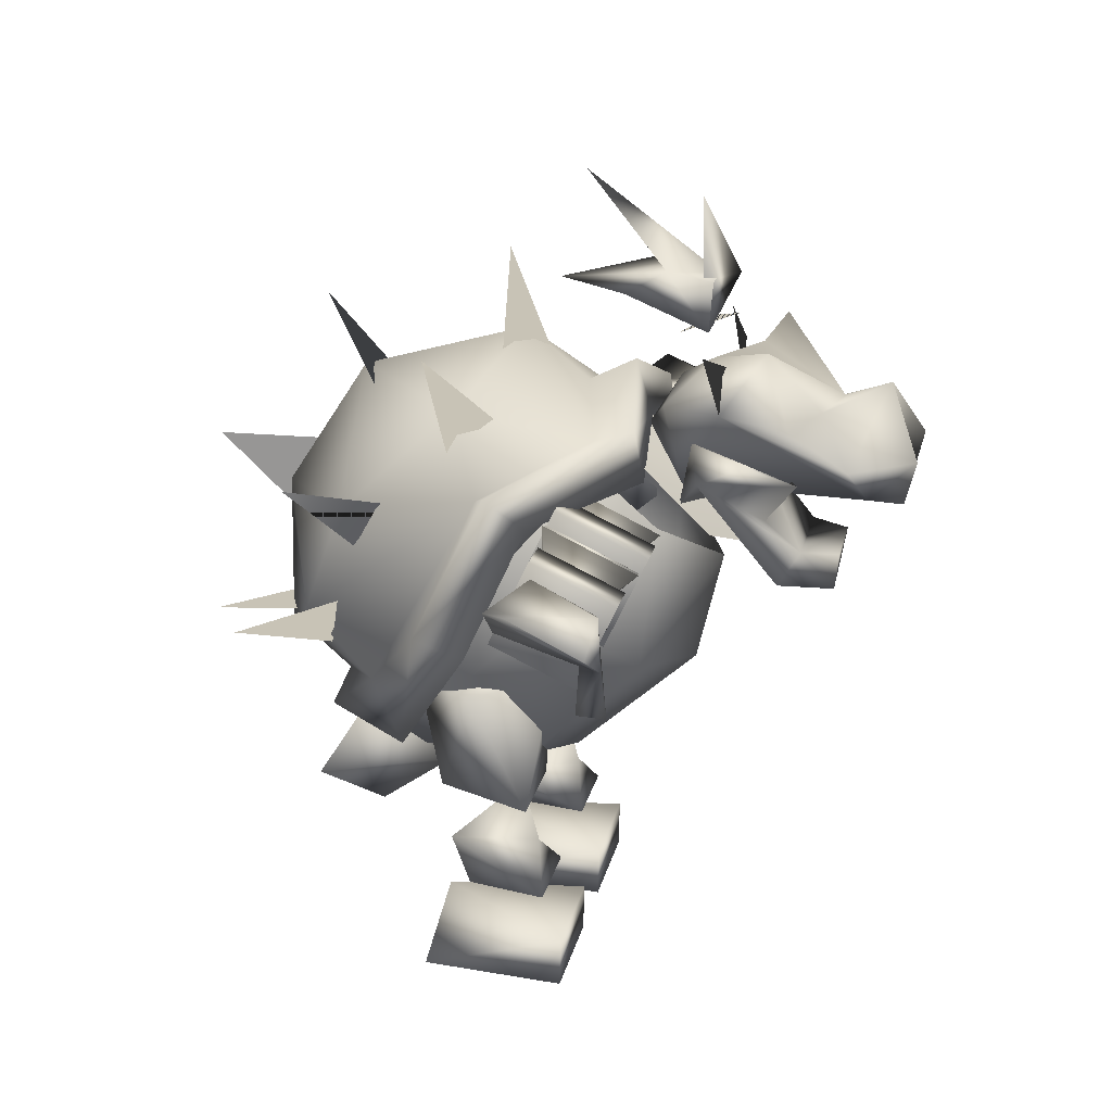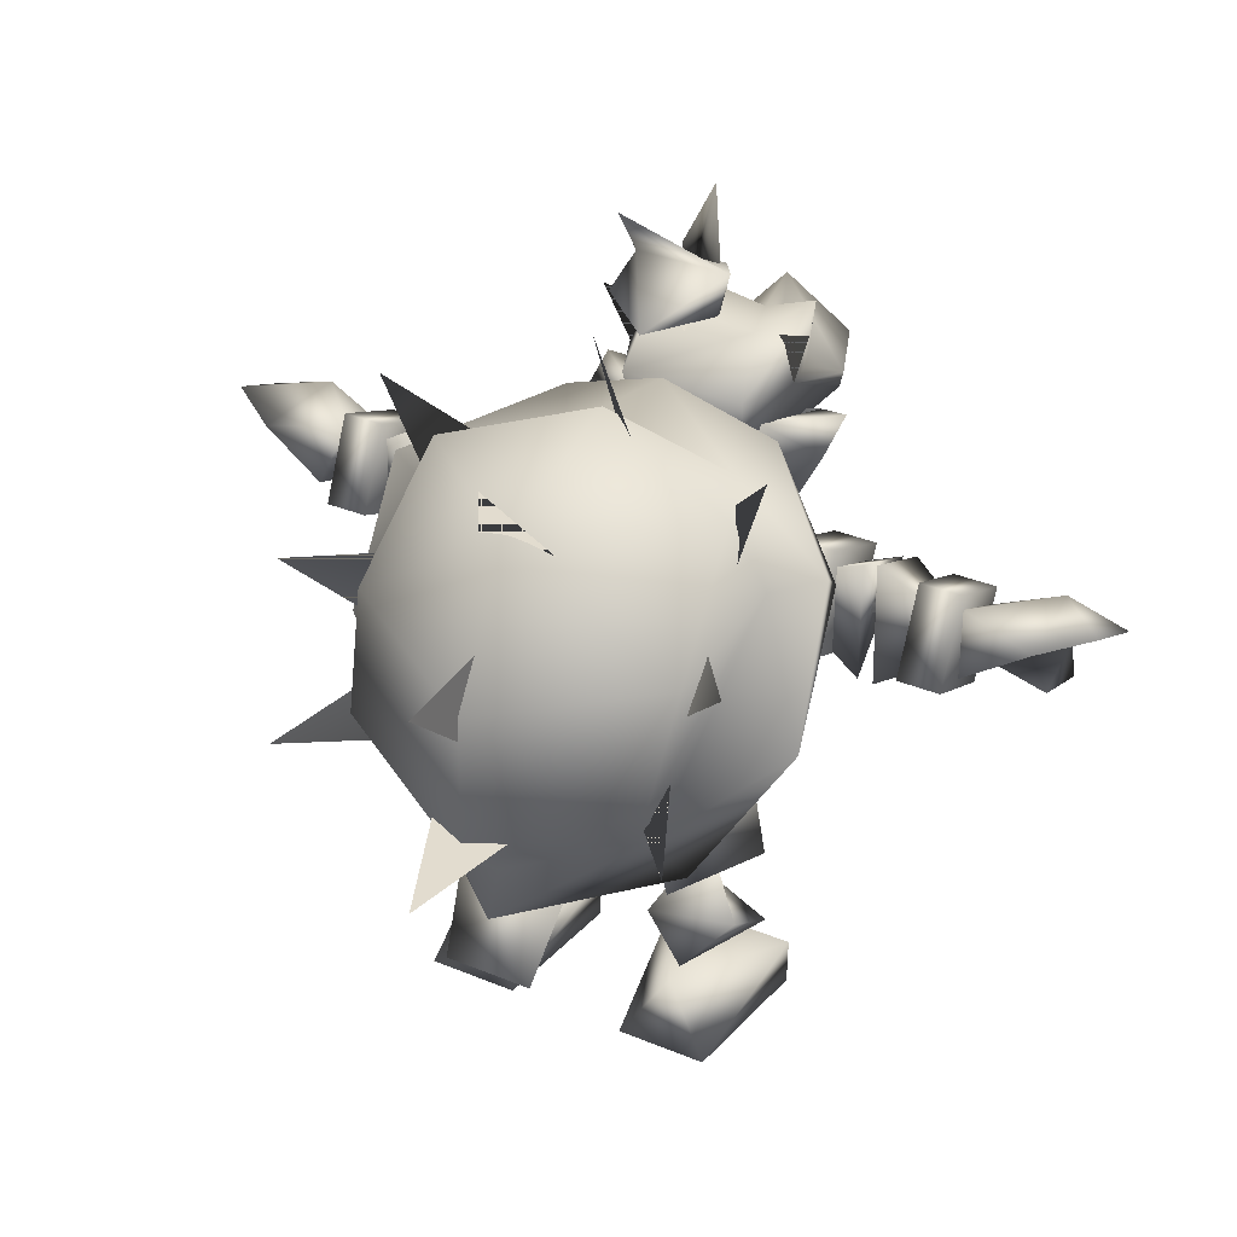
<metadata>
{"format":"obj","ext":"obj","renderer":"f3d","projection":"perspective","resolution":1024,"background":"white","views":[{"elev":19.4,"azim":-78.5,"up":"+Y"},{"elev":34.6,"azim":-151.0,"up":"+Y"}]}
</metadata>
<code>
g Body_LOD2
v -1.145 1.395 0.165
v -1.143 1.256 0.4703
v -0.943 1.189 0.3762
v -0.9624 1.272 0.1501
v -0.9266 1.415 0.2431
v -1.121 1.395 0.4595
v -0.9219 1.323 0.4202
v -1.143 1.256 0.4703
v -1.152 1.134 0.4883
v -0.9624 1.272 0.1501
v -0.9219 1.323 0.4202
v -0.943 1.189 0.3762
v -1.113 1.121 0.3995
v -1.143 1.256 0.4703
v -0.1232 1.258 0.972
v -0.1635 1.269 0.8664
v 0.1232 1.258 0.972
v 0.1635 1.269 0.8664
v 0.2088 1.373 0.7662
v -9.537e-07 1.5 0.726
v 0.23 1.486 0.856
v -0.2088 1.373 0.7662
v -0.23 1.486 0.856
v -0.8038 1.115 0.3632
v -0.926 1.115 0.3632
v -0.8038 1.35 0.4729
v -0.926 1.225 0.1282
v -0.8037 1.225 0.1282
v -0.926 1.35 0.4729
v -0.8037 1.46 0.2379
v -0.926 1.46 0.2379
v -0.8037 1.225 0.1282
v -0.926 1.225 0.1282
v -0.926 1.225 0.1282
v -0.926 1.46 0.2379
v -0.926 1.115 0.3632
v -0.926 1.115 0.3632
v -0.926 1.46 0.2379
v -0.926 1.35 0.4729
v -0.8038 1.115 0.3632
v -0.8037 1.46 0.2379
v -0.8037 1.225 0.1282
v -0.4506 1.1 0.3723
v -0.5728 1.1 0.3723
v -0.4506 1.362 0.4941
v -0.5729 1.222 0.1111
v -0.4506 1.222 0.1111
v -0.5728 1.362 0.4942
v -0.4506 1.484 0.233
v -0.5729 1.484 0.233
v -0.4506 1.222 0.1111
v -0.5729 1.222 0.1111
v -0.5729 1.222 0.1111
v -0.5729 1.484 0.233
v -0.5728 1.1 0.3723
v -0.5728 1.1 0.3723
v -0.5729 1.484 0.233
v -0.5728 1.362 0.4942
v -0.4506 1.1 0.3723
v -0.4506 1.484 0.233
v -0.4506 1.222 0.1111
v 0.943 1.189 0.3762
v 1.143 1.256 0.4703
v 1.145 1.395 0.165
v 0.9624 1.272 0.1501
v 0.9266 1.415 0.2431
v 1.121 1.395 0.4595
v 0.9219 1.323 0.4202
v 1.143 1.256 0.4703
v 1.152 1.134 0.4883
v 0.9624 1.272 0.1501
v 0.943 1.189 0.3762
v 0.9219 1.323 0.4202
v 1.113 1.121 0.3995
v 1.143 1.256 0.4703
v -9.537e-07 1.36 0.5765
v -9.537e-07 1.134 0.7999
v 0.1635 1.269 0.8664
v 0.3642 1.515 0.5913
v 0.1232 1.258 0.972
v -0.1342 1.157 0.9605
v -0.1232 1.258 0.972
v -0.1635 1.269 0.8664
v 0.2088 1.373 0.7662
v 0.23 1.486 0.856
v 0.366 1.574 0.7241
v 0.1913 1.585 0.5523
v 0.2325 1.409 0.524
v -0.1661 1.166 0.7999
v -0.3642 1.515 0.5913
v -9.537e-07 1.36 0.5765
v -9.537e-07 1.134 0.7999
v -0.2088 1.373 0.7662
v -0.23 1.486 0.856
v -0.366 1.574 0.7241
v -0.1913 1.585 0.5523
v -0.2325 1.409 0.524
v 0.8038 1.115 0.3632
v 0.8038 1.35 0.4729
v 0.926 1.115 0.3632
v 0.926 1.225 0.1282
v 0.8037 1.225 0.1282
v 0.926 1.35 0.4729
v 0.8037 1.46 0.2379
v 0.926 1.46 0.2379
v 0.8037 1.225 0.1282
v 0.926 1.225 0.1282
v 0.926 1.225 0.1282
v 0.926 1.115 0.3632
v 0.926 1.46 0.2379
v 0.926 1.115 0.3632
v 0.926 1.35 0.4729
v 0.926 1.46 0.2379
v 0.8038 1.115 0.3632
v 0.8037 1.225 0.1282
v 0.8037 1.46 0.2379
v 0.4506 1.1 0.3723
v 0.4506 1.362 0.4941
v 0.5728 1.1 0.3723
v 0.5729 1.222 0.1111
v 0.4506 1.222 0.1111
v 0.5728 1.362 0.4942
v 0.4506 1.484 0.233
v 0.5729 1.484 0.233
v 0.4506 1.222 0.1111
v 0.5729 1.222 0.1111
v 0.5729 1.222 0.1111
v 0.5728 1.1 0.3723
v 0.5729 1.484 0.233
v 0.5728 1.1 0.3723
v 0.5728 1.362 0.4942
v 0.5729 1.484 0.233
v 0.4506 1.1 0.3723
v 0.4506 1.222 0.1111
v 0.4506 1.484 0.233
v -0.4272 1.706 -0.0848
v -0.4659 1.408 -0.4042
v -9.537e-07 1.712 -0.4449
v -9.537e-07 1.848 0.03983
v 0.4272 1.706 -0.0848
v 0.4659 1.408 -0.4042
v -0.2548 1.592 0.282
v 0.2548 1.592 0.282
v -9.537e-07 1.701 0.2229
v -9.537e-07 1.343 -0.6843
v 0.4969 1.472 -0.00654
v -0.4969 1.472 -0.00654
v -0.4337 1.098 -0.5181
v -9.537e-07 0.9024 -0.6915
v 0.4337 1.098 -0.5181
v 0.3632 0.8662 -0.3497
v -0.3632 0.8662 -0.3497
v -9.537e-07 0.7492 -0.5172
v -9.537e-07 0.7492 -0.5172
v -9.537e-07 0.6244 -0.575
v 0.3632 0.8662 -0.3497
v 0.4112 0.6917 -0.2476
v 0.6674 1.118 -0.1486
v 0.4969 1.472 -0.00654
v 0.6375 1.526 0.04924
v 0.2548 1.592 0.282
v 0.3144 1.642 0.409
v -9.537e-07 1.77 0.36
v -9.537e-07 1.609 0.4079
v -0.3144 1.642 0.409
v -0.2548 1.592 0.282
v -0.6375 1.526 0.04924
v -0.4969 1.472 -0.00654
v -0.6674 1.118 -0.1486
v -0.3632 0.8662 -0.3497
v -0.4112 0.6917 -0.2476
v -9.537e-07 0.6244 -0.575
v -9.537e-07 0.7492 -0.5172
v -9.537e-07 0.5577 -0.4242
v -0.6096 1.436 0.1616
v -0.6117 1.047 -0.01475
v -9.537e-07 1.701 0.2229
v -0.2968 1.493 0.4343
v 0.2968 1.493 0.4343
v 0.6096 1.436 0.1616
v 0.6117 1.047 -0.01475
v -9.537e-07 0.5577 -0.4242
v 0.6096 1.436 0.1616
v -9.537e-07 0.5577 -0.4242
v -9.537e-07 1.609 0.4079
v 0.4112 0.6917 -0.2476
v -0.6096 1.436 0.1616
v -0.4112 0.6917 -0.2476
v 0.2968 1.493 0.4343
v -0.2968 1.493 0.4343
v 0.6117 1.047 -0.01475
v -0.6117 1.047 -0.01475
v -0.1403 1.822 0.6049
v 0.2145 1.784 0.7016
v -9.537e-07 1.695 0.9615
v 0.1796 1.685 0.4675
v -0.1796 1.685 0.4675
v 0.2475 1.682 0.6351
v 0.1581 1.453 0.5203
v -9.537e-07 1.584 0.4014
v -0.1581 1.453 0.5203
v -0.2475 1.682 0.6351
v -0.2425 1.869 0.7663
v -0.1932 1.632 0.8219
v -0.07668 1.659 0.9056
v -9.537e-07 1.74 1.093
v -0.2308 1.533 0.9938
v 0.07667 1.659 0.9056
v 0.2425 1.869 0.7663
v 0.1595 1.554 1.182
v 0.1932 1.632 0.8219
v -9.537e-07 1.379 1.14
v -0.1595 1.554 1.182
v -0.1932 1.632 0.8219
v 0.1932 1.632 0.8219
v -0.1948 1.448 1.051
v -0.2475 1.682 0.6351
v 0.1948 1.448 1.051
v 0.2475 1.682 0.6351
v -0.1948 1.448 1.051
v 0.1948 1.448 1.051
v -0.1581 1.453 0.5203
v 0.1581 1.453 0.5203
v -9.537e-07 1.379 1.14
v -0.3301 0.9501 0.4324
v -0.511 1.146 0.185
v -0.2413 1.34 0.4647
v -9.537e-07 1.191 0.625
v -0.3865 0.8399 -0.1193
v -0.2611 0.6238 0.1009
v -9.537e-07 0.5177 -0.3543
v -0.394 1.364 -0.06828
v -0.226 1.538 0.228
v -9.537e-07 0.5564 0.1923
v -9.537e-07 0.8694 0.5478
v 0.3301 0.9501 0.4324
v 0.2413 1.34 0.4647
v 0.511 1.146 0.185
v 0.3865 0.8399 -0.1193
v 0.2611 0.6238 0.1009
v 0.394 1.364 -0.06828
v 0.226 1.538 0.228
v -0.3073 0.9527 -0.3196
v 0.3073 0.9527 -0.3196
v 0.2475 1.682 0.6351
v 0.1595 1.554 1.182
v 0.1932 1.632 0.8219
v -0.2475 1.682 0.6351
v -0.1932 1.632 0.8219
v -0.2308 1.533 0.9938
v -9.537e-07 1.657 0.2895
v 0.2643 1.551 0.3993
v -9.537e-07 1.233 0.7286
v 0.2643 1.339 0.6188
v -0.1948 1.448 1.051
v -0.1581 1.453 0.5203
v -0.2475 1.682 0.6351
v 0.05389 1.869 0.573
v -0.156 1.995 0.3497
v -0.05389 1.869 0.573
v 0.1411 2.005 0.3276
v -0.1373 2.059 0.4653
v 0.1373 2.059 0.4653
v -0.04655 2.011 0.1471
v -0.1373 2.059 0.4653
v 0.04609 2.305 0.2033
v 0.1373 2.059 0.4653
v 0.06546 2.017 0.5865
v 0.05389 1.869 0.573
v -0.1373 2.059 0.4653
v 0.1373 2.059 0.4653
v -0.06547 2.017 0.5865
v -0.05389 1.869 0.573
v -0.4861 -0.002365 0.2326
v -0.1206 -0.002365 0.2326
v -0.1725 -0.002365 -0.1843
v -0.4342 -0.002365 -0.1843
v -0.1206 0.136 0.2366
v -0.4861 0.136 0.2366
v -0.1206 0.136 0.2366
v -0.4861 0.136 0.2366
v -0.3033 0.2049 -0.1355
v -0.4342 -0.002365 -0.1843
v -0.1725 -0.002365 -0.1843
v -0.1206 -0.002365 0.2326
v -0.4861 -0.002365 0.2326
v 0.1725 -0.002365 -0.1843
v 0.1206 -0.002365 0.2326
v 0.4861 -0.002365 0.2326
v 0.4342 -0.002365 -0.1843
v 0.1206 0.136 0.2366
v 0.4861 0.136 0.2366
v 0.1206 0.136 0.2366
v 0.3033 0.2049 -0.1355
v 0.4861 0.136 0.2366
v 0.4342 -0.002365 -0.1843
v 0.1725 -0.002365 -0.1843
v 0.1206 -0.002365 0.2326
v 0.4861 -0.002365 0.2326
v 0.4878 0.8792 -0.02804
v 0.4538 0.5251 0.1259
v 0.1777 0.8335 0.1496
v 0.3038 0.5241 -0.1578
v 0.1605 0.5251 0.1259
v 0.2989 0.8329 -0.2205
v 0.3038 0.5241 -0.1578
v 0.1102 0.8567 -0.02324
v 0.2989 0.8329 -0.2205
v 0.1102 0.8567 -0.02324
v -0.1102 0.8567 -0.02324
v -0.2989 0.8329 -0.2205
v -0.3038 0.5241 -0.1578
v -0.1606 0.5251 0.1259
v -0.1777 0.8335 0.1496
v -0.4538 0.5251 0.1259
v -0.4878 0.8792 -0.02804
v -0.3038 0.5241 -0.1578
v -0.2989 0.8329 -0.2205
v -0.1102 0.8567 -0.02324
v -0.1823 0.3339 -0.03988
v -0.3035 0.5526 0.08462
v -0.4744 0.4377 -0.08871
v -0.3035 0.2099 -0.07699
v -0.4417 0.2497 0.1723
v -0.1652 0.2497 0.1723
v -0.3035 0.3689 0.1343
v -0.3035 0.5526 0.08462
v -0.1823 0.3339 -0.03988
v -0.1652 0.2497 0.1723
v -0.3035 0.2099 -0.07699
v 0.3035 0.3689 0.1343
v 0.1823 0.3339 -0.03988
v 0.3035 0.5526 0.08462
v 0.4744 0.4377 -0.08871
v 0.1652 0.2497 0.1723
v 0.4417 0.2497 0.1723
v 0.3035 0.2099 -0.07699
v 0.3035 0.2099 -0.07699
v 0.1823 0.3339 -0.03988
v 0.3035 0.5526 0.08462
v 0.1652 0.2497 0.1723
v -9.537e-07 1.657 0.2895
v -9.537e-07 1.233 0.7286
v -0.2643 1.551 0.3993
v -0.2643 1.339 0.6188
v 0.2989 0.8329 -0.2205
v 0.4878 0.8792 -0.02804
v 0.1102 0.8567 -0.02324
v -0.2989 0.8329 -0.2205
v -0.1102 0.8567 -0.02324
v -0.4878 0.8792 -0.02804
v 0.4506 1.362 0.4941
v 0.4506 1.1 0.3723
v 0.4506 1.484 0.233
v -0.4506 1.362 0.4941
v -0.4506 1.484 0.233
v -0.4506 1.1 0.3723
v -0.8038 1.35 0.4729
v -0.8037 1.46 0.2379
v -0.8038 1.115 0.3632
v 0.8038 1.35 0.4729
v 0.8038 1.115 0.3632
v 0.8037 1.46 0.2379
v -0.1275 0.4474 -0.5844
v 0.1275 0.4474 -0.5844
v 0.1618 0.6952 -0.427
v -9.537e-07 0.4708 -0.203
v -0.1618 0.6952 -0.427
v -9.537e-07 0.4708 -0.203
v -9.537e-07 0.4708 -0.203
v -9.537e-07 0.3204 -0.4197
v -9.537e-07 0.3204 -0.4197
v -9.537e-07 0.3204 -0.4197
v 0.1948 1.448 1.051
v 0.2475 1.682 0.6351
v 0.1581 1.453 0.5203
v -0.1932 1.632 0.8219
v -0.2425 1.869 0.7663
v -0.07668 1.659 0.9056
v 0.05389 1.869 0.573
v -0.05389 1.869 0.573
v 0.09465 2.015 0.6441
v -0.06236 2.015 0.5573
v -0.04742 2.259 0.5517
v -0.04742 2.259 0.5517
v -0.06236 2.015 0.5573
v 0.05389 1.869 0.573
v 1.295 1.342 0.4564
v 1.121 1.395 0.4595
v 1.283 1.44 0.2474
v 1.145 1.395 0.165
v 1.143 1.256 0.4703
v 0.3237 1.349 0.4878
v 0.3514 1.119 0.2194
v 0.3237 1.477 0.22
v 0.6913 1.306 0.2977
v 0.3514 1.119 0.2194
v 0.3514 1.119 0.2194
v -0.3514 1.119 0.2194
v -0.3237 1.477 0.22
v -0.6913 1.306 0.2977
v -0.3237 1.349 0.4878
v -0.3514 1.119 0.2194
v -0.3514 1.119 0.2194
v -1.121 1.395 0.4595
v -1.295 1.342 0.4564
v -1.283 1.44 0.2474
v -1.145 1.395 0.165
v -1.143 1.256 0.4703
v 0.1932 1.632 0.8219
v 0.07667 1.659 0.9056
v 0.2425 1.869 0.7663
v -1.145 1.395 0.165
v -1.283 1.44 0.2474
v -1.143 1.256 0.4703
v -1.295 1.342 0.4564
v 1.145 1.395 0.165
v 1.143 1.256 0.4703
v 1.283 1.44 0.2474
v 1.295 1.342 0.4564
v -0.6551 1.352 0.4822
v -0.6575 1.122 0.2202
v -0.6551 1.474 0.2255
v -0.3315 1.298 0.3005
v -0.6551 1.474 0.2255
v -0.6575 1.122 0.2202
v -0.6551 1.352 0.4822
v -0.6575 1.122 0.2202
v 0.3315 1.298 0.3005
v 0.6575 1.122 0.2202
v 0.6551 1.474 0.2255
v 0.6551 1.352 0.4822
v 0.6551 1.352 0.4822
v 0.6575 1.122 0.2202
v -0.6925 1.483 0.2263
v -0.7019 1.121 0.2188
v -0.6922 1.36 0.489
v -0.982 1.275 0.3045
v -0.6922 1.36 0.489
v -0.7019 1.121 0.2188
v 0.982 1.275 0.3045
v 0.6925 1.483 0.2263
v 0.7019 1.121 0.2188
v 0.6922 1.36 0.489
v 0.6922 1.36 0.489
v 0.7019 1.121 0.2188
v 0.112 0.9693 -0.6457
v -9.537e-07 0.91 -0.936
v -0.112 0.9693 -0.6457
v 0.112 0.9693 -0.6457
v -0.112 0.9693 -0.6457
v -9.537e-07 0.91 -0.936
v -9.537e-07 1.923 -0.5559
v 0.1104 1.678 -0.3889
v -0.1104 1.678 -0.3889
v 0.1104 1.678 -0.3889
v -9.537e-07 1.923 -0.5559
v -0.1104 1.678 -0.3889
v -0.4487 1.133 -0.4209
v -0.5705 1.061 -0.6902
v -0.3931 0.985 -0.4551
v -0.5705 1.061 -0.6902
v -0.4487 1.133 -0.4209
v -0.3931 0.985 -0.4551
v 0.4487 1.133 -0.4209
v 0.3931 0.985 -0.4551
v 0.5705 1.061 -0.6902
v 0.5705 1.061 -0.6902
v 0.3931 0.985 -0.4551
v 0.4487 1.133 -0.4209
v -0.1143 1.798 -0.008322
v -9.537e-07 1.797 0.1056
v -9.537e-07 2.079 -0.00825
v -0.1143 1.798 -0.008322
v -9.537e-07 2.079 -0.00825
v -9.537e-07 1.797 0.1056
v 0.4631 1.308 -0.3647
v 0.4673 1.439 -0.2705
v 0.6316 1.511 -0.5164
v 0.6316 1.511 -0.5164
v 0.4673 1.439 -0.2705
v 0.4631 1.308 -0.3647
v -0.4631 1.308 -0.3647
v -0.6316 1.511 -0.5164
v -0.4673 1.439 -0.2705
v -0.6316 1.511 -0.5164
v -0.4631 1.308 -0.3647
v -0.4673 1.439 -0.2705
v 0.5493 1.88 -0.1355
v 0.3865 1.68 0.02565
v 0.4549 1.595 -0.09342
v 0.4549 1.595 -0.09342
v 0.3865 1.68 0.02565
v 0.5493 1.88 -0.1355
v -0.5493 1.88 -0.1355
v -0.4549 1.595 -0.09342
v -0.3865 1.68 0.02565
v -0.4549 1.595 -0.09342
v -0.5493 1.88 -0.1355
v -0.3865 1.68 0.02565
v -9.537e-07 1.85 0.4773
v -9.537e-07 1.919 0.6573
v 0.09636 1.884 0.5673
v -9.537e-07 1.919 0.6573
v -9.537e-07 1.85 0.4773
v 0.09636 1.884 0.5673
v -9.537e-07 1.264 -0.6771
v -9.537e-07 1.475 -0.5942
v -9.537e-07 1.473 -0.898
v -9.537e-07 1.561 0.1975
v -9.537e-07 1.657 0.2895
v -0.2643 1.551 0.3993
v 0.2643 1.551 0.3993
v -9.537e-07 1.657 0.2895
v -9.537e-07 1.561 0.1975
v 0.05389 1.869 0.573
v 0.09465 2.015 0.6441
v -0.04742 2.259 0.5517
v 0.2475 1.682 0.6351
v 0.3071 1.861 0.5937
v 0.1774 1.803 0.6533
v 0.1774 1.803 0.6533
v -0.2475 1.682 0.6351
v -0.1774 1.803 0.6533
v -0.3071 1.861 0.5937
v -0.1774 1.803 0.6533
v -1.152 1.134 0.4883
v -1.113 1.121 0.3995
v -1.143 1.256 0.4703
v 1.152 1.134 0.4883
v 1.143 1.256 0.4703
v 1.113 1.121 0.3995
v 0.23 1.486 0.856
v 0.1913 1.585 0.5523
v 0.366 1.574 0.7241
v -0.23 1.486 0.856
v -0.366 1.574 0.7241
v -0.1913 1.585 0.5523
g Body_LOD2_0
f 3 2 1
f 3 1 4
f 1 5 4
f 1 6 5
f 5 6 7
f 8 7 6
f 9 7 8
f 7 10 5
f 11 3 4
f 12 7 9
f 9 13 12
f 14 12 13
f 17 16 15
f 18 16 17
f 19 16 18
f 19 20 16
f 20 19 21
f 20 22 16
f 22 20 23
f 26 25 24
f 24 25 27
f 24 27 28
f 26 29 25
f 30 29 26
f 30 31 29
f 32 31 30
f 32 33 31
f 36 35 34
f 39 38 37
f 42 41 40
f 45 44 43
f 43 44 46
f 43 46 47
f 45 48 44
f 49 48 45
f 49 50 48
f 51 50 49
f 51 52 50
f 55 54 53
f 58 57 56
f 61 60 59
f 64 63 62
f 64 62 65
f 66 64 65
f 67 64 66
f 67 66 68
f 68 69 67
f 68 70 69
f 71 68 66
f 68 72 70
f 62 73 65
f 74 70 72
f 72 75 74
f 78 77 76
f 78 76 79
f 80 77 78
f 80 81 77
f 82 81 80
f 82 83 81
f 78 79 84
f 84 79 85
f 86 85 79
f 87 86 79
f 88 76 87
f 79 76 88
f 88 87 79
f 81 83 89
f 89 83 90
f 91 89 90
f 92 89 91
f 92 81 89
f 90 83 93
f 90 93 94
f 94 95 90
f 95 96 90
f 91 97 96
f 91 90 97
f 96 97 90
f 100 99 98
f 101 100 98
f 101 98 102
f 100 103 99
f 103 104 99
f 103 105 104
f 105 106 104
f 105 107 106
f 110 109 108
f 113 112 111
f 116 115 114
f 119 118 117
f 120 119 117
f 120 117 121
f 119 122 118
f 122 123 118
f 122 124 123
f 124 125 123
f 124 126 125
f 129 128 127
f 132 131 130
f 135 134 133
f 138 137 136
f 136 139 138
f 139 140 138
f 141 138 140
f 139 136 142
f 140 139 143
f 139 142 144
f 143 139 144
f 138 141 145
f 137 138 145
f 146 140 143
f 146 141 140
f 147 136 137
f 136 147 142
f 148 147 137
f 145 148 137
f 148 145 149
f 145 150 149
f 150 145 141
f 146 150 141
f 151 150 146
f 150 151 149
f 148 152 147
f 152 148 149
f 152 149 153
f 149 151 153
f 156 155 154
f 155 156 157
f 158 157 156
f 159 158 156
f 159 160 158
f 160 159 161
f 160 161 162
f 163 162 161
f 162 163 164
f 165 164 163
f 166 165 163
f 166 167 165
f 166 168 167
f 167 168 169
f 169 168 170
f 171 169 170
f 172 171 170
f 172 170 173
f 172 174 171
f 175 167 169
f 175 165 167
f 175 169 176
f 171 176 169
f 166 163 177
f 163 161 177
f 175 178 165
f 165 178 164
f 162 164 179
f 180 162 179
f 180 160 162
f 180 158 160
f 180 181 158
f 158 181 157
f 155 157 182
f 185 184 183
f 186 183 184
f 184 185 187
f 187 188 184
f 185 183 189
f 187 185 190
f 191 183 186
f 187 192 188
f 195 194 193
f 193 194 196
f 197 193 196
f 194 198 196
f 198 199 196
f 200 196 199
f 196 200 197
f 200 199 201
f 197 200 201
f 201 202 197
f 202 203 197
f 203 195 193
f 193 197 203
f 203 202 204
f 195 203 205
f 195 205 206
f 205 207 206
f 208 195 206
f 209 195 208
f 195 209 194
f 194 209 198
f 210 208 206
f 209 211 198
f 210 206 212
f 206 213 212
f 206 207 213
f 205 214 207
f 208 210 215
f 212 213 216
f 207 216 213
f 216 207 217
f 212 218 210
f 210 218 219
f 222 221 220
f 222 223 221
f 221 224 220
f 227 226 225
f 227 225 228
f 226 229 225
f 225 229 230
f 230 229 231
f 232 229 226
f 226 233 232
f 227 233 226
f 234 225 230
f 230 231 234
f 235 225 234
f 228 225 235
f 236 235 234
f 236 228 235
f 236 237 228
f 238 237 236
f 239 238 236
f 239 236 240
f 239 240 231
f 236 234 240
f 231 240 234
f 239 241 238
f 242 238 241
f 242 237 238
f 243 229 232
f 229 243 231
f 239 244 241
f 244 239 231
f 247 246 245
f 250 249 248
f 253 252 251
f 253 254 252
f 257 256 255
f 260 259 258
f 261 258 259
f 259 260 262
f 258 261 263
f 264 263 261
f 264 261 259
f 262 264 259
f 265 263 264
f 268 267 266
f 269 267 268
f 270 268 266
f 270 266 271
f 268 270 272
f 270 273 272
f 276 275 274
f 276 274 277
f 278 274 275
f 278 279 274
f 282 281 280
f 281 282 283
f 280 284 282
f 284 283 282
f 284 280 285
f 281 283 286
f 289 288 287
f 289 287 290
f 289 291 288
f 289 292 291
f 295 294 293
f 294 295 296
f 296 297 294
f 297 293 294
f 293 297 298
f 296 295 299
f 302 301 300
f 300 301 303
f 302 304 301
f 300 303 305
f 304 306 301
f 307 306 304
f 307 304 302
f 308 306 307
f 309 302 300
f 312 311 310
f 312 310 313
f 313 310 314
f 314 315 313
f 314 316 315
f 315 316 317
f 317 313 315
f 317 316 318
f 314 319 316
f 322 321 320
f 323 322 320
f 324 322 323
f 325 323 320
f 322 324 326
f 322 326 327
f 328 327 326
f 326 329 328
f 329 326 324
f 330 329 324
f 333 332 331
f 331 334 333
f 335 331 332
f 331 335 336
f 336 334 331
f 334 336 337
f 335 338 336
f 334 337 339
f 340 334 339
f 337 341 339
f 344 343 342
f 344 345 343
f 348 347 346
f 351 350 349
f 354 353 352
f 357 356 355
f 360 359 358
f 363 362 361
f 366 365 364
f 365 366 367
f 366 364 368
f 366 368 369
f 364 370 368
f 364 371 370
f 365 367 372
f 365 373 364
f 376 375 374
f 379 378 377
f 382 381 380
f 381 382 383
f 384 383 382
f 387 386 385
f 390 389 388
f 390 391 389
f 392 388 389
f 395 394 393
f 395 393 396
f 395 396 397
f 393 398 396
f 401 400 399
f 402 400 401
f 403 400 402
f 404 402 401
f 407 406 405
f 407 405 408
f 406 409 405
f 412 411 410
f 415 414 413
f 415 416 414
f 419 418 417
f 419 420 418
f 423 422 421
f 426 425 424
f 425 427 424
f 424 427 428
f 431 430 429
f 430 431 432
f 433 431 429
f 433 429 434
f 437 436 435
f 435 436 438
f 439 435 438
f 440 439 438
f 443 442 441
f 443 444 442
f 442 445 441
f 445 446 441
f 449 448 447
f 452 451 450
f 455 454 453
f 458 457 456
f 461 460 459
f 464 463 462
f 467 466 465
f 470 469 468
f 473 472 471
f 476 475 474
f 479 478 477
f 482 481 480
f 485 484 483
f 488 487 486
f 491 490 489
f 494 493 492
f 497 496 495
f 500 499 498
f 503 502 501
f 506 505 504
f 509 508 507
f 508 509 507
f 512 511 510
f 515 514 513
f 518 517 516
f 521 520 519
f 519 520 522
f 525 524 523
f 525 523 526
f 529 528 527
f 532 531 530
f 535 534 533
f 538 537 536

</code>
